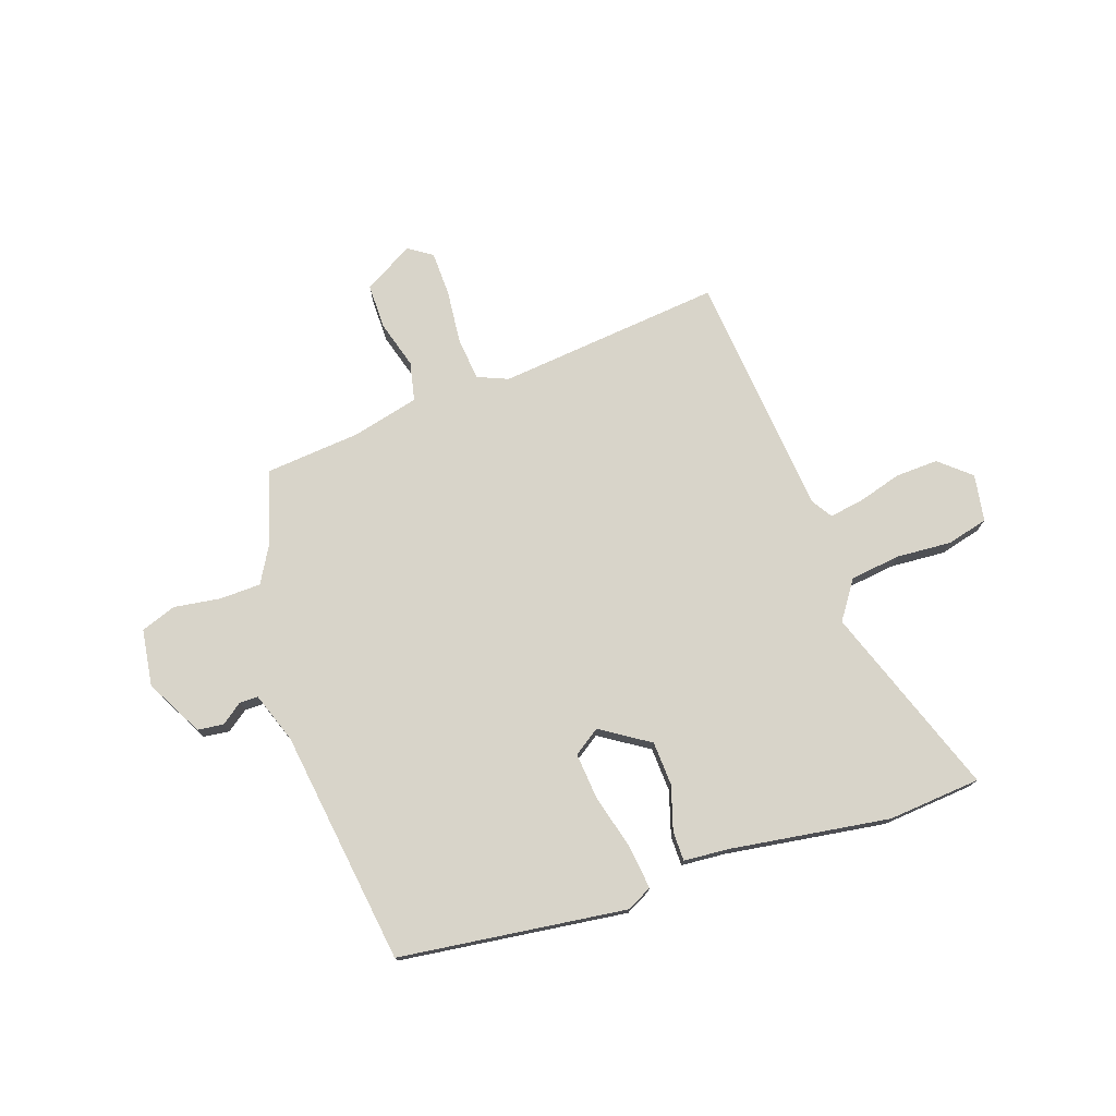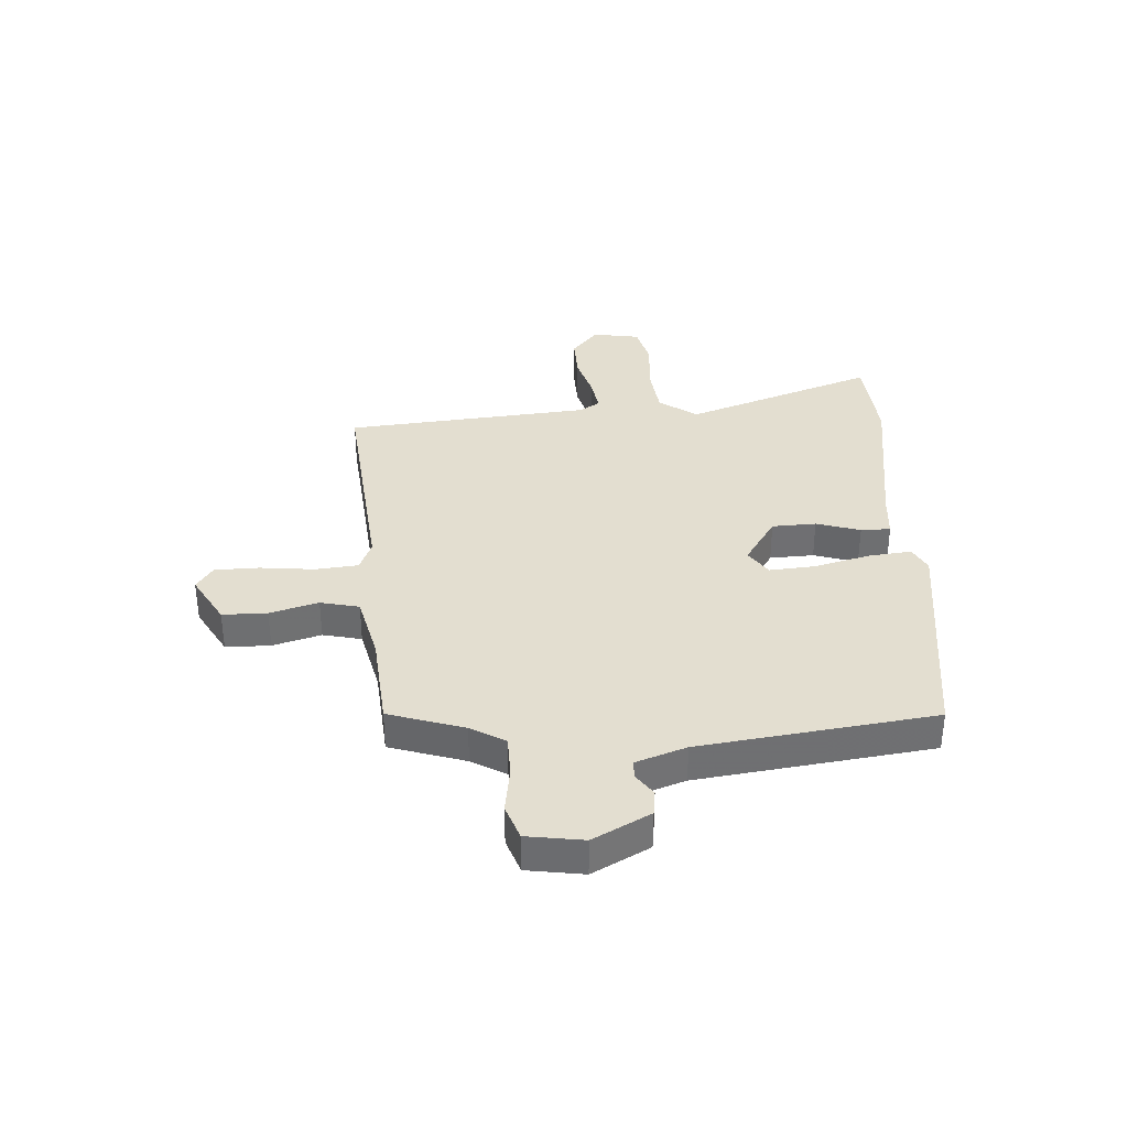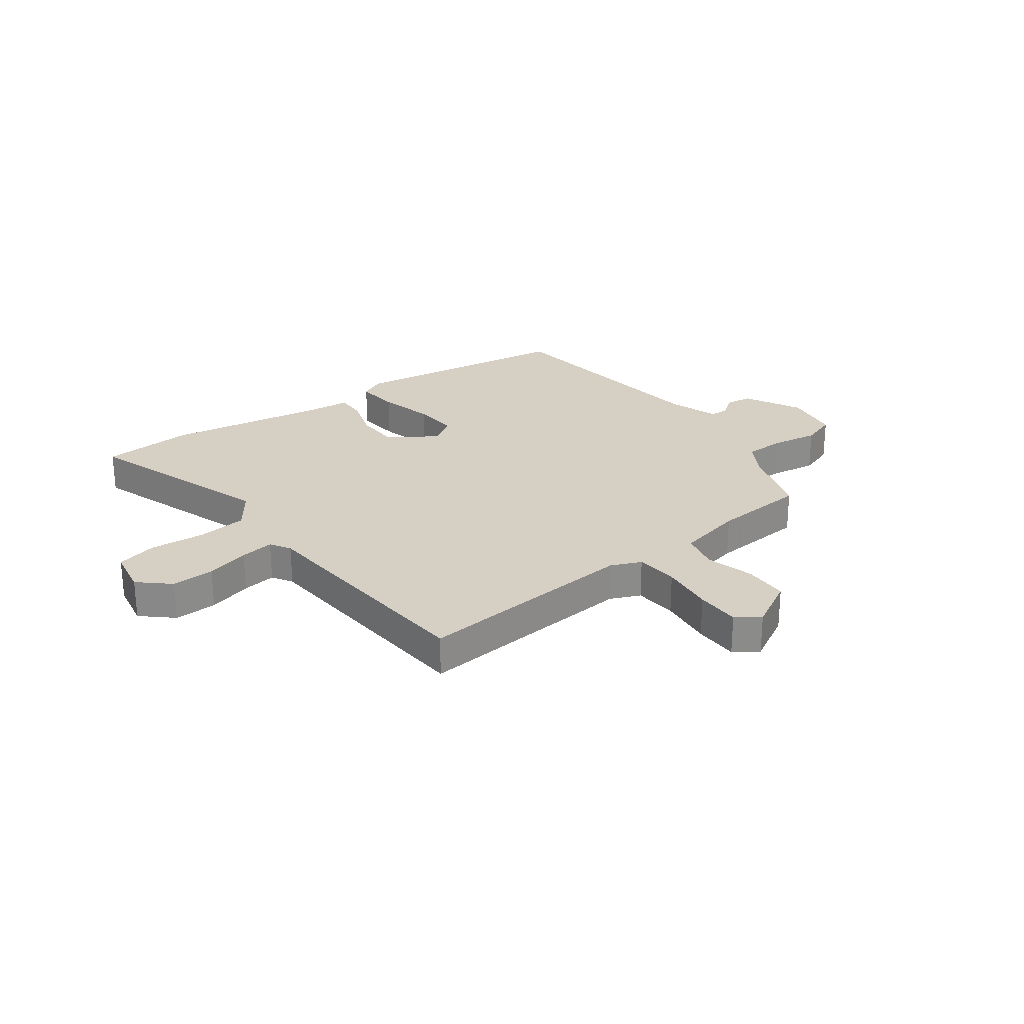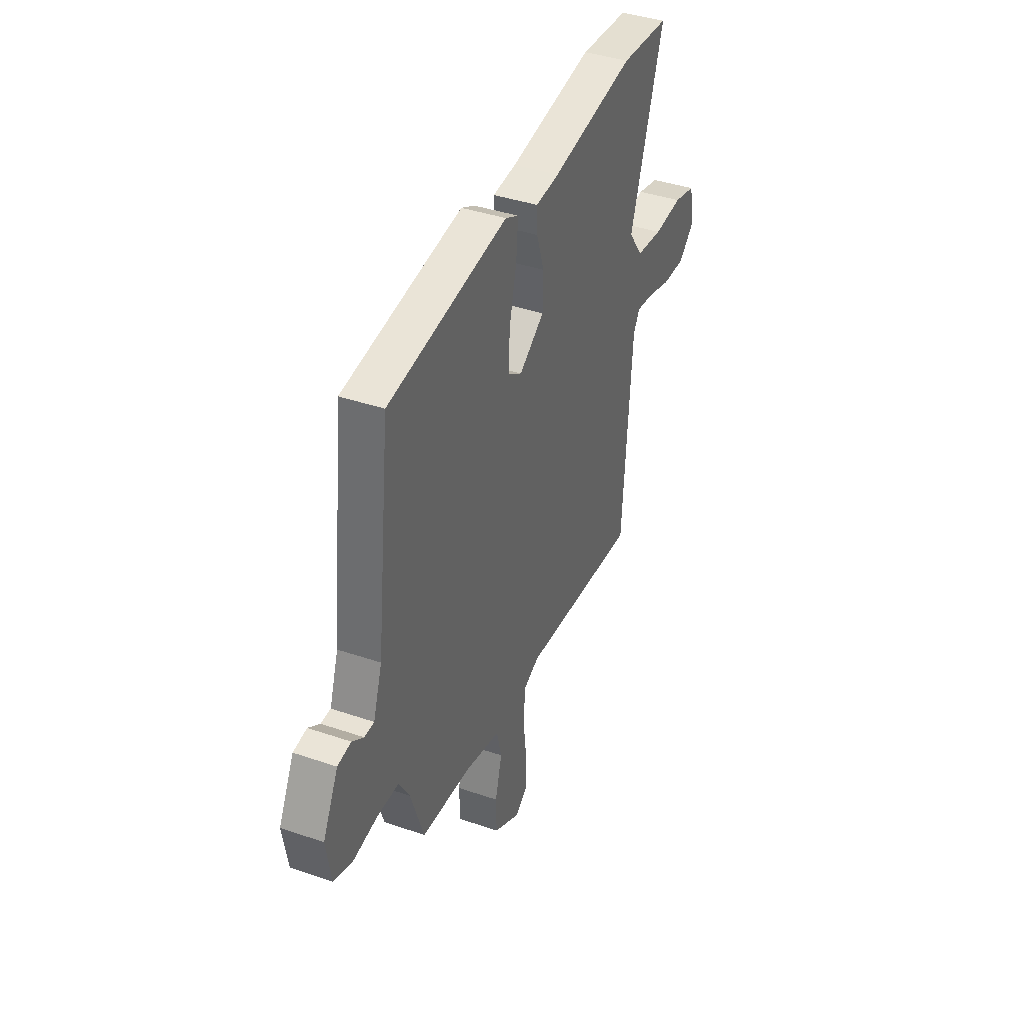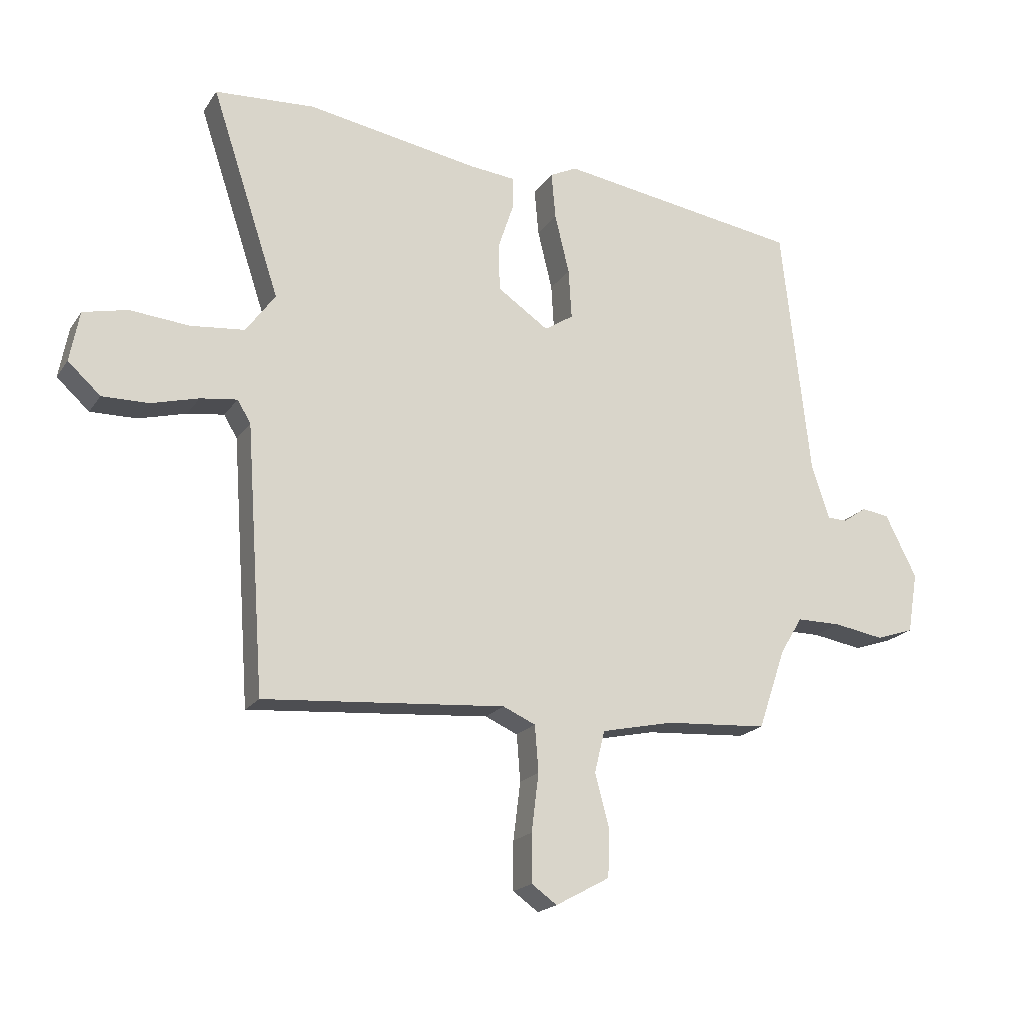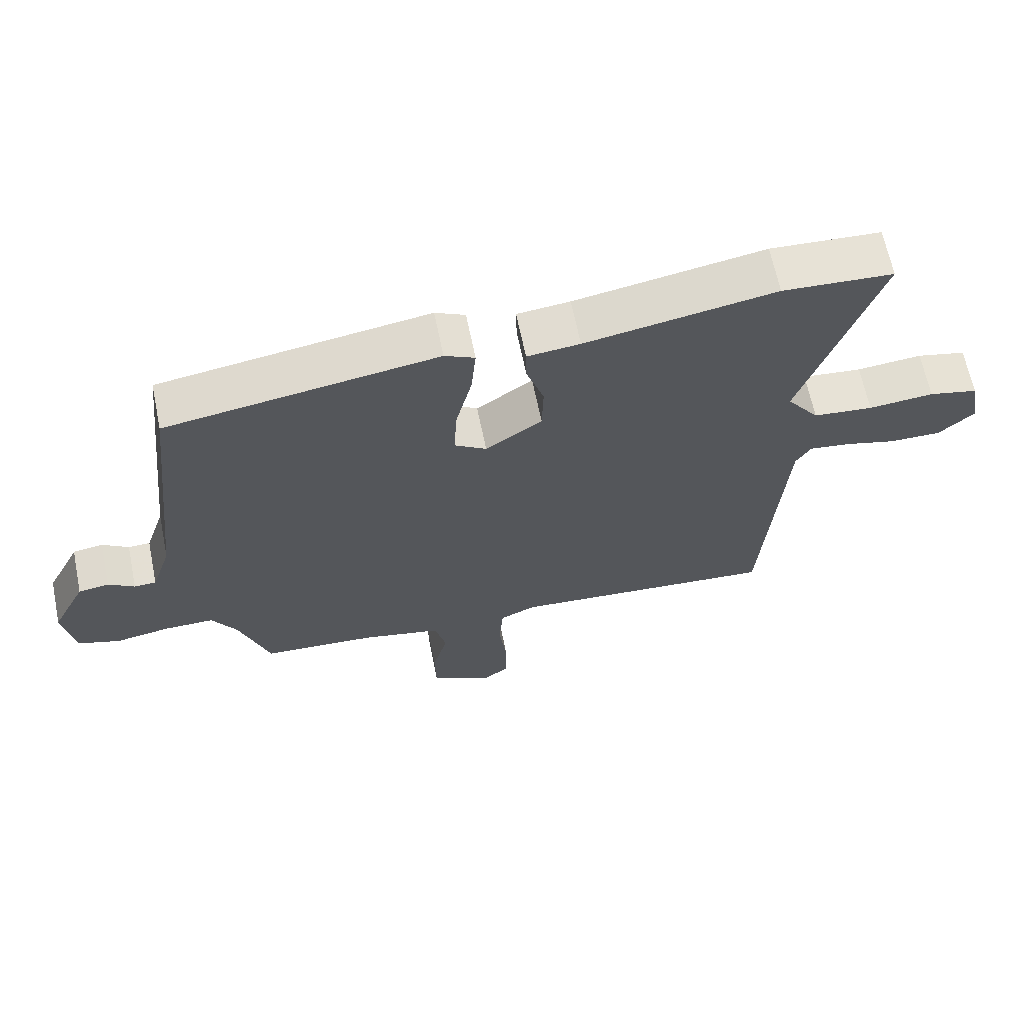
<metadata>
{"format":"obj","ext":"obj","renderer":"f3d","projection":"perspective","resolution":1024,"background":"white","views":[{"elev":75.4,"azim":-20.3,"up":"+Y"},{"elev":35.7,"azim":-94.5,"up":"+Y"},{"elev":26.4,"azim":143.1,"up":"+Y"},{"elev":39.4,"azim":-66.8,"up":"+Z"},{"elev":-19.3,"azim":156.0,"up":"+Z"},{"elev":65.2,"azim":-11.6,"up":"+Z"}]}
</metadata>
<code>
v 0.4 0.07 0.506
v 0.566 0.07 0.496
v 0.452 0.07 0.152
v 0.501 0.07 0.085
v 0.591 0.07 0.076
v 0.689 0.07 0.085
v 0.763 0.07 0.068
v 0.779 0.07 -0.016
v 0.725 0.07 -0.065
v 0.648 0.07 -0.064
v 0.569 0.07 -0.043
v 0.508 0.07 -0.035
v 0.486 0.07 -0.072
v 0.455 0.07 -0.512
v 0.053 0.07 -0.481
v -0.001 0.07 -0.505
v -0.007 0.07 -0.582
v 0.005 0.07 -0.678
v 0.005 0.07 -0.758
v -0.037 0.07 -0.788
v -0.127 0.07 -0.739
v -0.129 0.07 -0.659
v -0.106 0.07 -0.572
v -0.123 0.07 -0.503
v -0.243 0.07 -0.477
v -0.413 0.07 -0.466
v -0.459 0.07 -0.332
v -0.496 0.07 -0.271
v -0.57 0.07 -0.271
v -0.653 0.07 -0.285
v -0.716 0.07 -0.264
v -0.733 0.07 -0.163
v -0.681 0.07 -0.06
v -0.635 0.07 -0.053
v -0.596 0.07 -0.08
v -0.563 0.07 -0.079
v -0.533 0.07 0.012
v -0.486 0.07 0.432
v -0.081 0.07 0.494
v -0.036 0.07 0.472
v -0.043 0.07 0.394
v -0.067 0.07 0.295
v -0.072 0.07 0.212
v -0.024 0.07 0.181
v 0.061 0.07 0.239
v 0.063 0.07 0.318
v 0.037 0.07 0.396
v 0.036 0.07 0.449
v 0.115 0.07 0.457
v 0.4 0 0.506
v 0.566 0 0.496
v 0.452 0 0.152
v 0.501 0 0.085
v 0.591 0 0.076
v 0.689 0 0.085
v 0.763 0 0.068
v 0.779 0 -0.016
v 0.725 0 -0.065
v 0.648 0 -0.064
v 0.569 0 -0.043
v 0.508 0 -0.035
v 0.486 0 -0.072
v 0.455 0 -0.512
v 0.053 0 -0.481
v -0.001 0 -0.505
v -0.007 0 -0.582
v 0.005 0 -0.678
v 0.005 0 -0.758
v -0.037 0 -0.788
v -0.127 0 -0.739
v -0.129 0 -0.659
v -0.106 0 -0.572
v -0.123 0 -0.503
v -0.243 0 -0.477
v -0.413 0 -0.466
v -0.459 0 -0.332
v -0.496 0 -0.271
v -0.57 0 -0.271
v -0.653 0 -0.285
v -0.716 0 -0.264
v -0.733 0 -0.163
v -0.681 0 -0.06
v -0.635 0 -0.053
v -0.596 0 -0.08
v -0.563 0 -0.079
v -0.533 0 0.012
v -0.486 0 0.432
v -0.081 0 0.494
v -0.036 0 0.472
v -0.043 0 0.394
v -0.067 0 0.295
v -0.072 0 0.212
v -0.024 0 0.181
v 0.061 0 0.239
v 0.063 0 0.318
v 0.037 0 0.396
v 0.036 0 0.449
v 0.115 0 0.457
f 46 47 48 49
f 45 46 49 1
f 39 40 41 42
f 37 38 39 42
f 36 37 42 43
f 32 33 34 35
f 32 35 36
f 29 30 31 32
f 28 29 32 36
f 27 28 36 43
f 25 26 27 43
f 20 21 22 23
f 20 23 24
f 17 18 19 20
f 16 17 20 24
f 15 16 24 25
f 13 14 15
f 12 13 15 25
f 8 9 10 11
f 8 11 12
f 5 6 7 8
f 4 5 8 12
f 3 4 12 25
f 45 1 2 3
f 44 45 3 25
f 25 43 44
f 98 97 96 95
f 50 98 95 94
f 91 90 89 88
f 91 88 87 86
f 92 91 86 85
f 84 83 82 81
f 85 84 81
f 81 80 79 78
f 85 81 78 77
f 92 85 77 76
f 92 76 75 74
f 72 71 70 69
f 73 72 69
f 69 68 67 66
f 73 69 66 65
f 74 73 65 64
f 64 63 62
f 74 64 62 61
f 60 59 58 57
f 61 60 57
f 57 56 55 54
f 61 57 54 53
f 74 61 53 52
f 52 51 50 94
f 74 52 94 93
f 93 92 74
f 1 50 51 2
f 2 51 52 3
f 3 52 53 4
f 4 53 54 5
f 5 54 55 6
f 6 55 56 7
f 7 56 57 8
f 8 57 58 9
f 9 58 59 10
f 10 59 60 11
f 11 60 61 12
f 12 61 62 13
f 13 62 63 14
f 14 63 64 15
f 15 64 65 16
f 16 65 66 17
f 17 66 67 18
f 18 67 68 19
f 19 68 69 20
f 20 69 70 21
f 21 70 71 22
f 22 71 72 23
f 23 72 73 24
f 24 73 74 25
f 25 74 75 26
f 26 75 76 27
f 27 76 77 28
f 28 77 78 29
f 29 78 79 30
f 30 79 80 31
f 31 80 81 32
f 32 81 82 33
f 33 82 83 34
f 34 83 84 35
f 35 84 85 36
f 36 85 86 37
f 37 86 87 38
f 38 87 88 39
f 39 88 89 40
f 40 89 90 41
f 41 90 91 42
f 42 91 92 43
f 43 92 93 44
f 44 93 94 45
f 45 94 95 46
f 46 95 96 47
f 47 96 97 48
f 48 97 98 49
f 49 98 50 1

</code>
